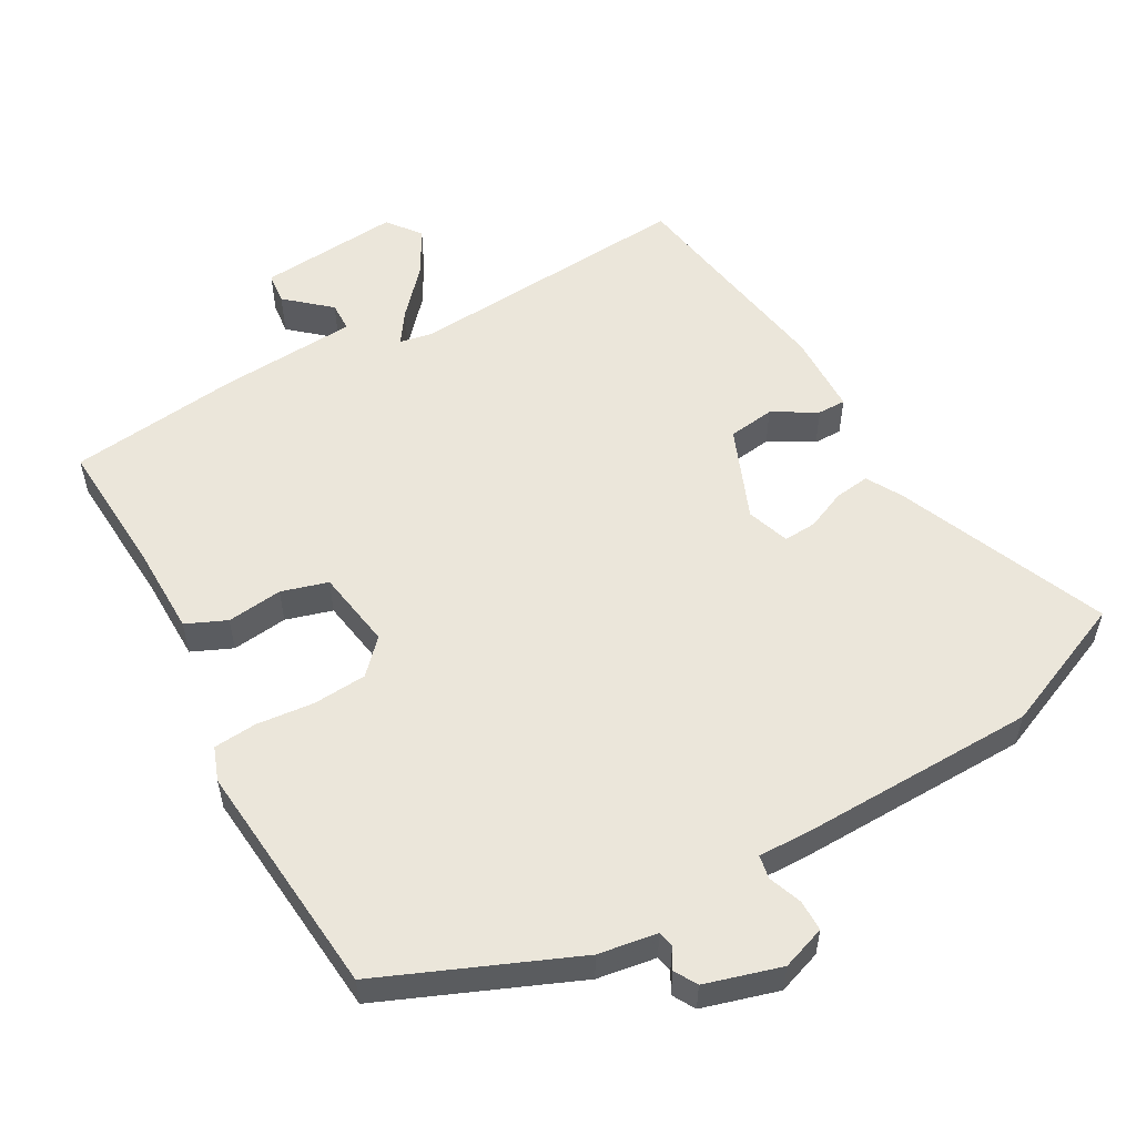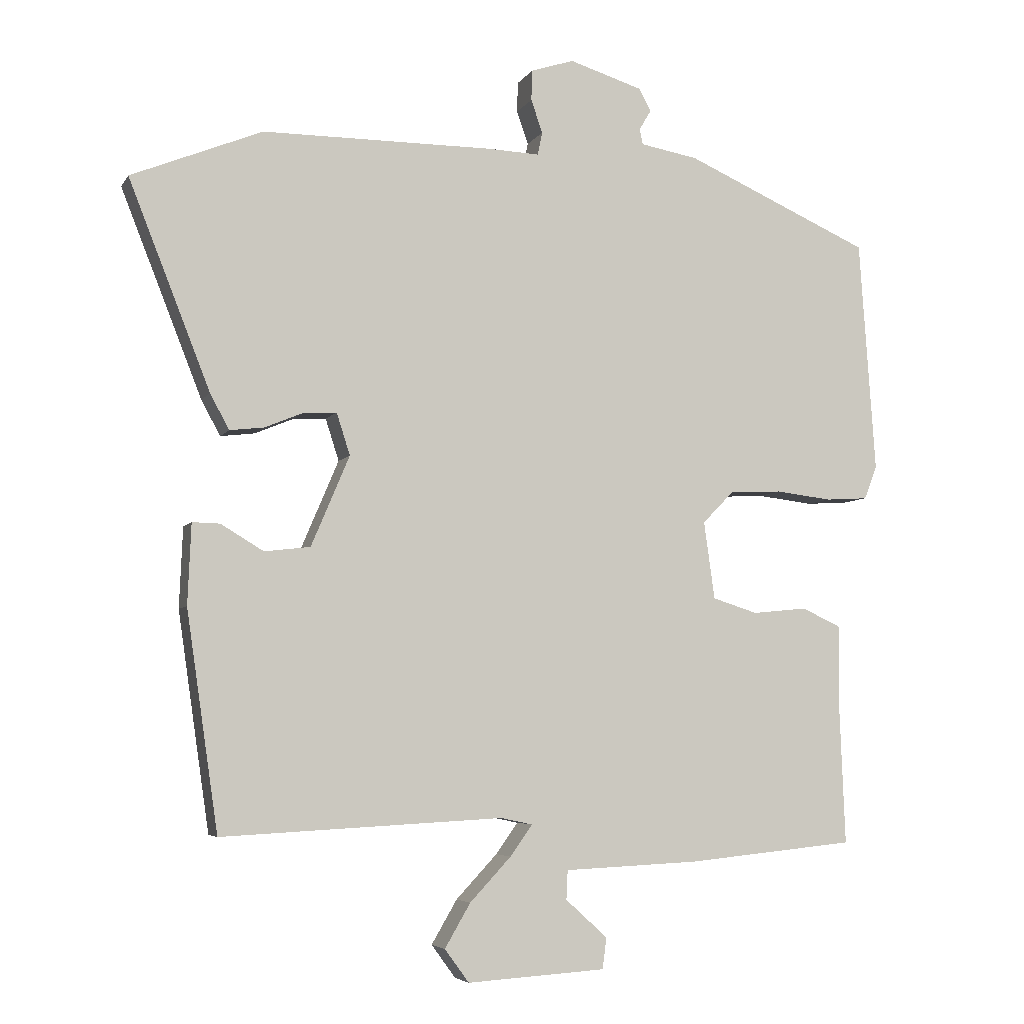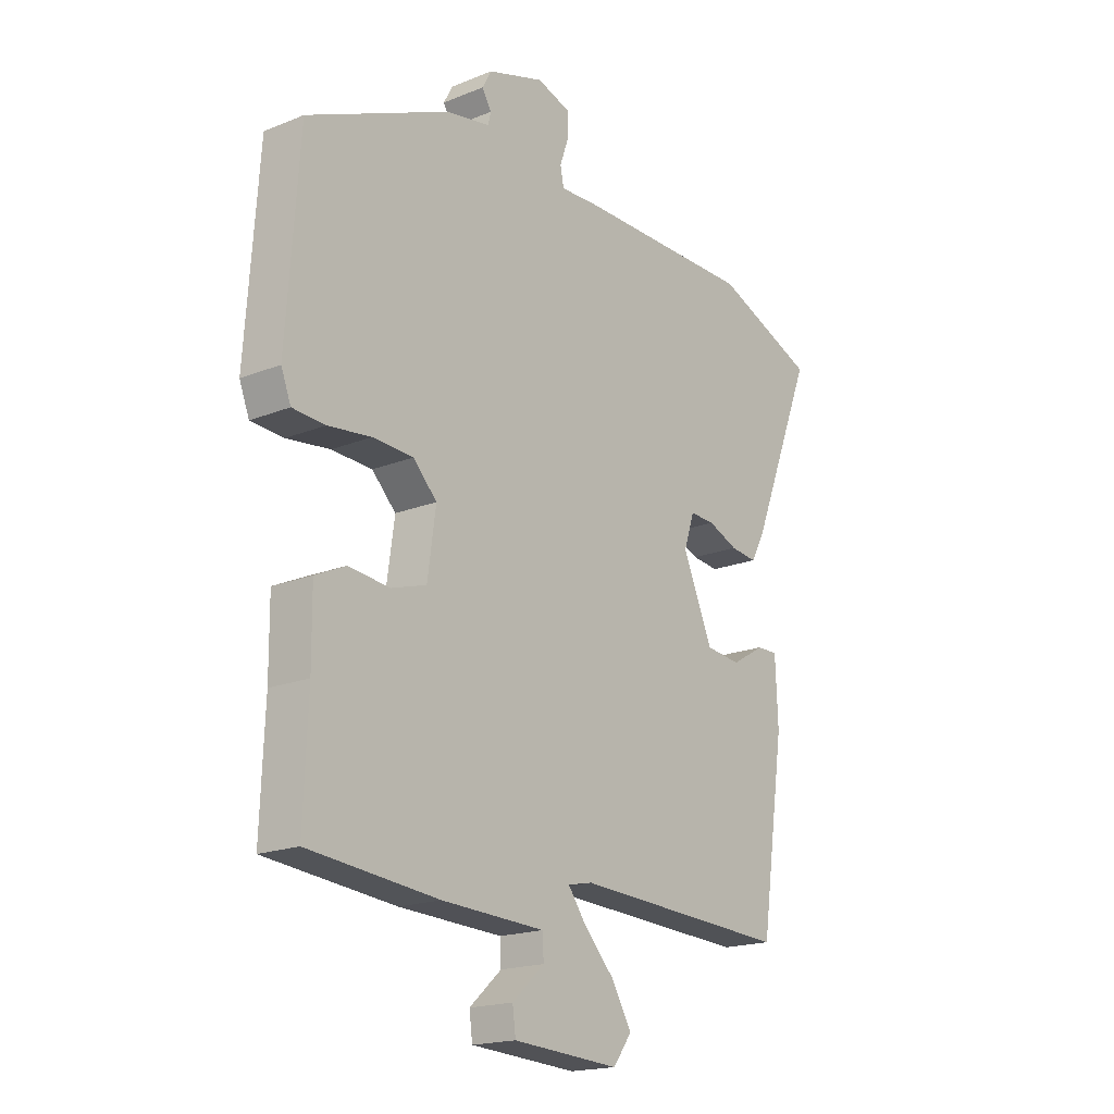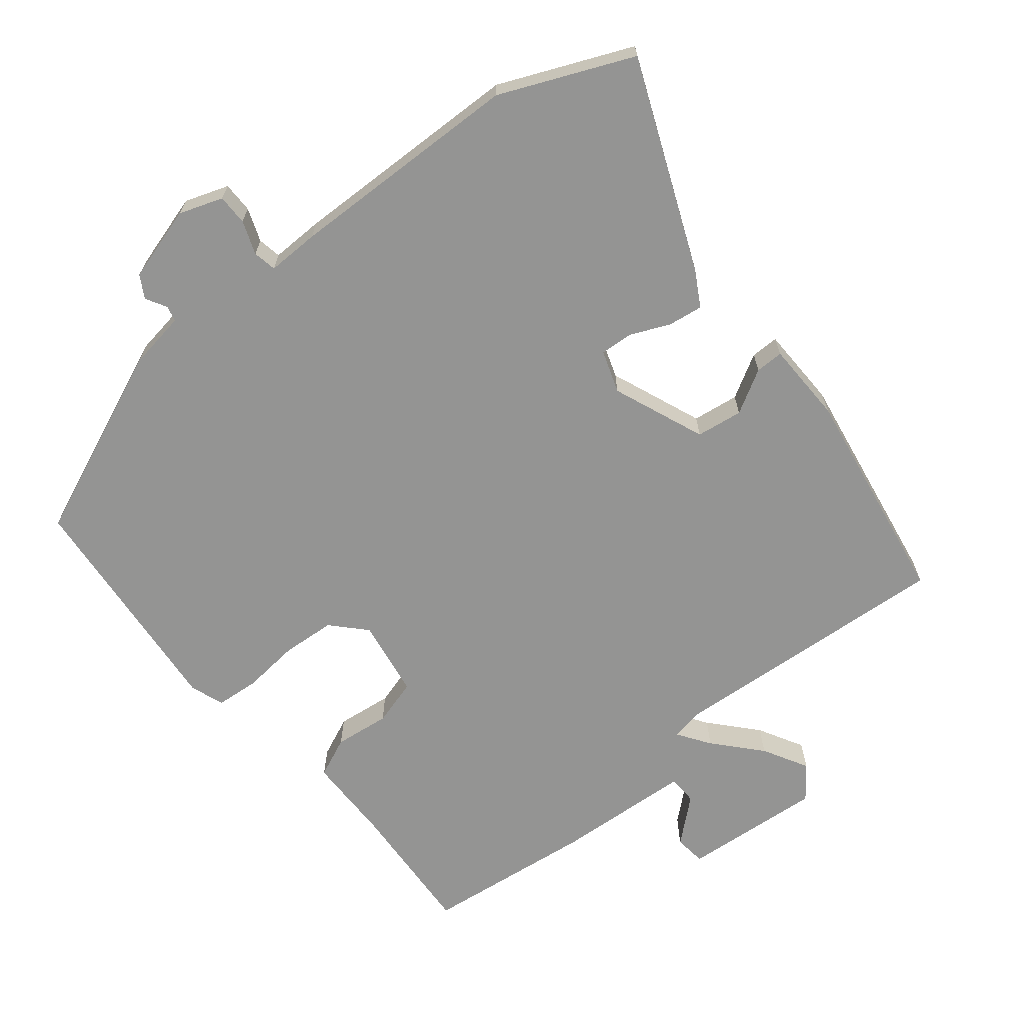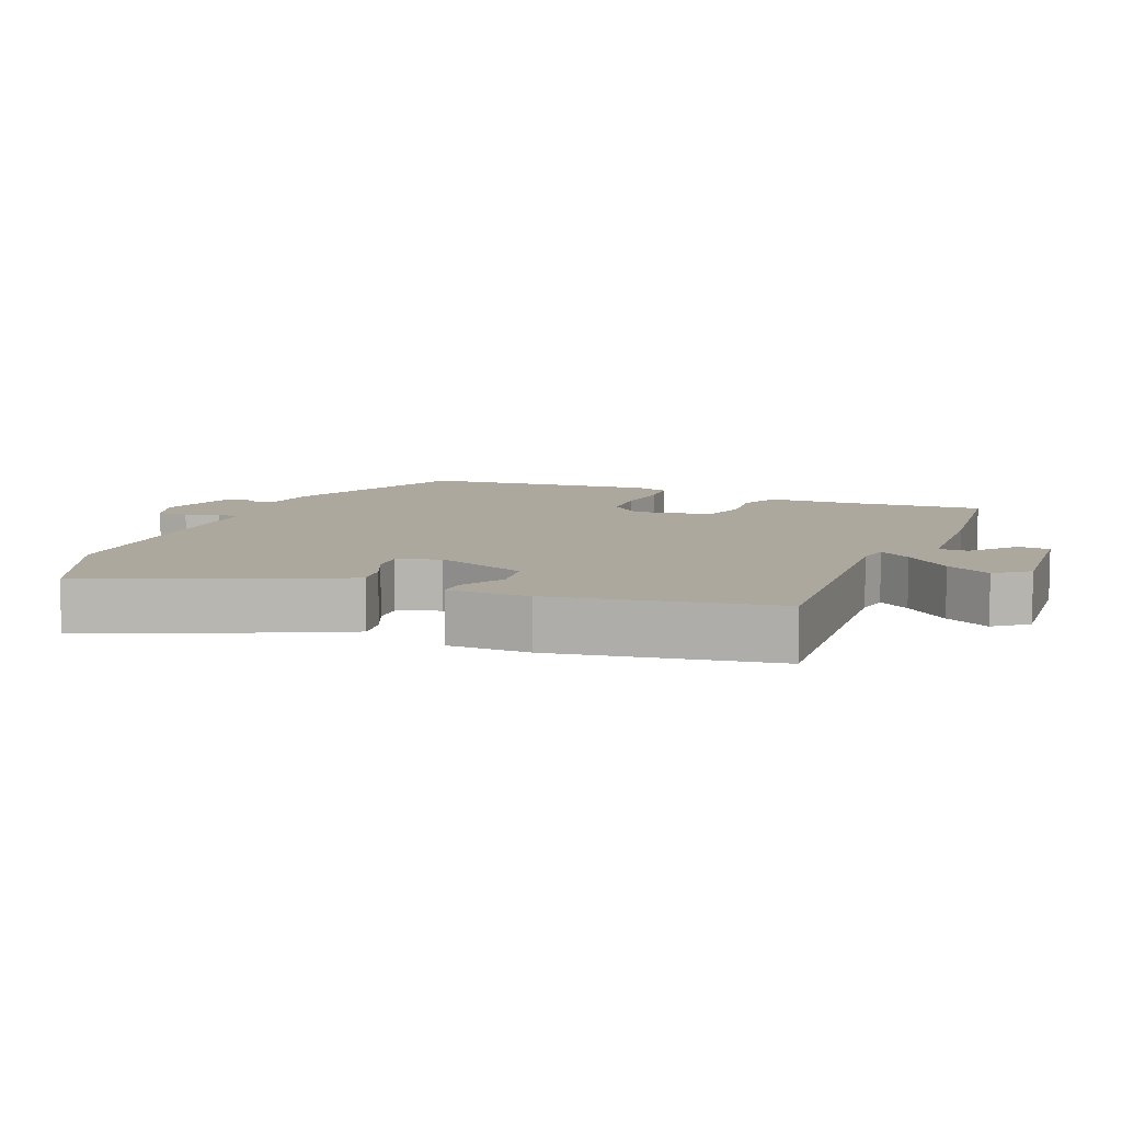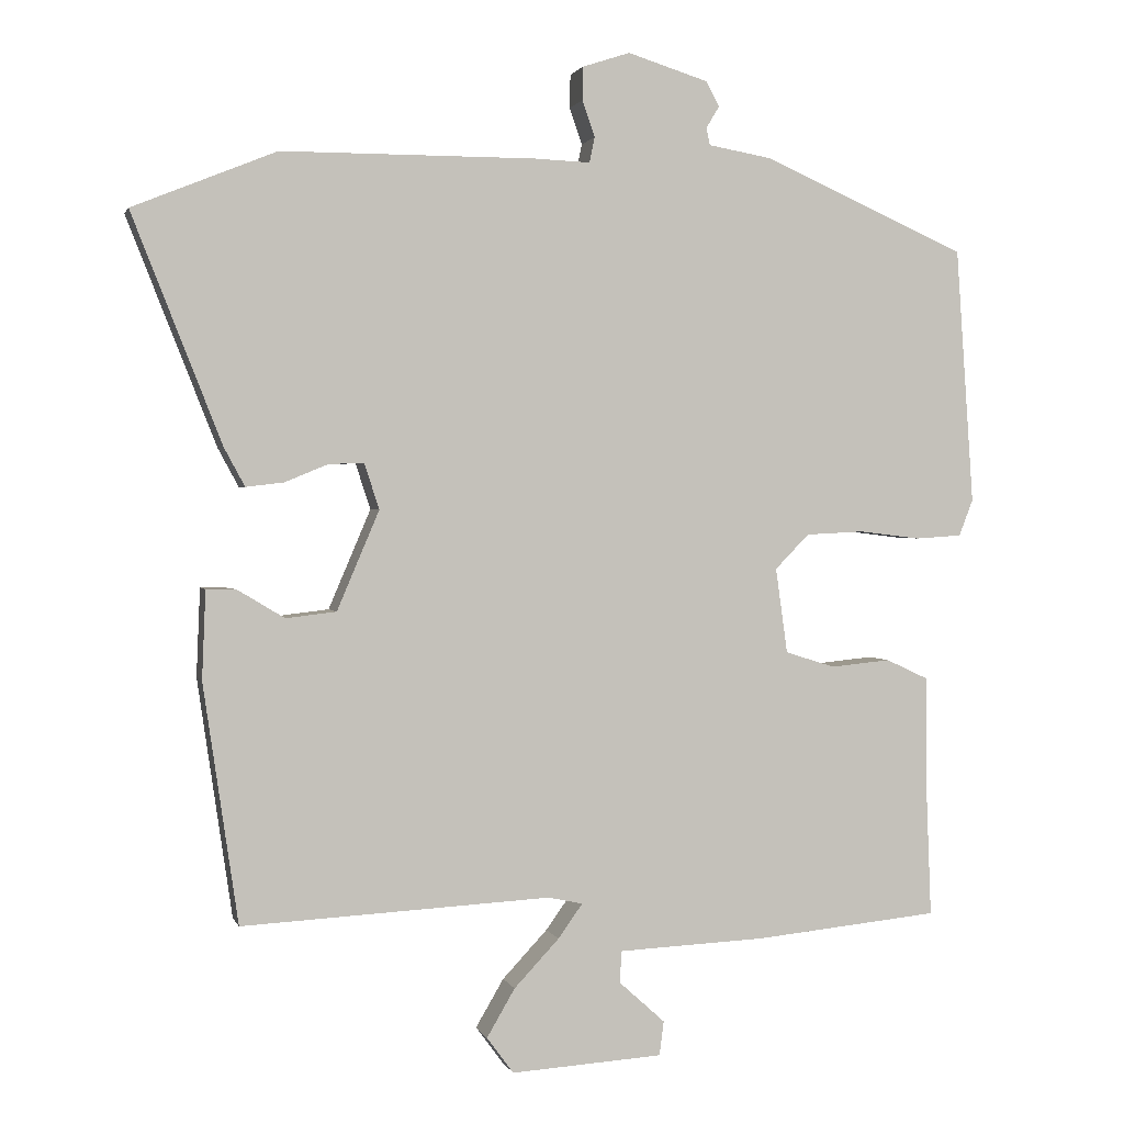
<metadata>
{"format":"obj","ext":"obj","renderer":"f3d","projection":"perspective","resolution":1024,"background":"white","views":[{"elev":54.8,"azim":-30.4,"up":"+Y"},{"elev":-5.4,"azim":162.3,"up":"+Z"},{"elev":-18.4,"azim":-52.0,"up":"+Z"},{"elev":-67.0,"azim":37.8,"up":"+Y"},{"elev":8.7,"azim":110.9,"up":"+Y"},{"elev":1.5,"azim":166.0,"up":"+Z"}]}
</metadata>
<code>
v -0.501 0.07 0.411
v -0.225 0.07 0.533
v -0.14 0.07 0.548
v -0.135 0.07 0.571
v -0.153 0.07 0.601
v -0.135 0.07 0.634
v -0.026 0.07 0.668
v 0.038 0.07 0.647
v 0.039 0.07 0.602
v 0.022 0.07 0.553
v 0.029 0.07 0.519
v 0.105 0.07 0.522
v 0.448 0.07 0.521
v 0.642 0.07 0.442
v 0.521 0.07 0.135
v 0.493 0.07 0.083
v 0.442 0.07 0.089
v 0.384 0.07 0.113
v 0.336 0.07 0.115
v 0.316 0.07 0.053
v 0.373 0.07 -0.081
v 0.441 0.07 -0.089
v 0.504 0.07 -0.051
v 0.545 0.07 -0.05
v 0.55 0.07 -0.169
v 0.503 0.07 -0.492
v 0.086 0.07 -0.47
v 0.039 0.07 -0.48
v 0.072 0.07 -0.526
v 0.133 0.07 -0.591
v 0.171 0.07 -0.656
v 0.135 0.07 -0.705
v -0.07 0.07 -0.692
v -0.076 0.07 -0.646
v -0.014 0.07 -0.59
v -0.016 0.07 -0.547
v -0.215 0.07 -0.538
v -0.465 0.07 -0.513
v -0.457 0.07 -0.311
v -0.458 0.07 -0.184
v -0.4 0.07 -0.157
v -0.319 0.07 -0.165
v -0.252 0.07 -0.144
v -0.236 0.07 -0.029
v -0.282 0.07 0.018
v -0.36 0.07 0.022
v -0.443 0.07 0.012
v -0.506 0.07 0.016
v -0.525 0.07 0.065
v -0.501 0 0.411
v -0.225 0 0.533
v -0.14 0 0.548
v -0.135 0 0.571
v -0.153 0 0.601
v -0.135 0 0.634
v -0.026 0 0.668
v 0.038 0 0.647
v 0.039 0 0.602
v 0.022 0 0.553
v 0.029 0 0.519
v 0.105 0 0.522
v 0.448 0 0.521
v 0.642 0 0.442
v 0.521 0 0.135
v 0.493 0 0.083
v 0.442 0 0.089
v 0.384 0 0.113
v 0.336 0 0.115
v 0.316 0 0.053
v 0.373 0 -0.081
v 0.441 0 -0.089
v 0.504 0 -0.051
v 0.545 0 -0.05
v 0.55 0 -0.169
v 0.503 0 -0.492
v 0.086 0 -0.47
v 0.039 0 -0.48
v 0.072 0 -0.526
v 0.133 0 -0.591
v 0.171 0 -0.656
v 0.135 0 -0.705
v -0.07 0 -0.692
v -0.076 0 -0.646
v -0.014 0 -0.59
v -0.016 0 -0.547
v -0.215 0 -0.538
v -0.465 0 -0.513
v -0.457 0 -0.311
v -0.458 0 -0.184
v -0.4 0 -0.157
v -0.319 0 -0.165
v -0.252 0 -0.144
v -0.236 0 -0.029
v -0.282 0 0.018
v -0.36 0 0.022
v -0.443 0 0.012
v -0.506 0 0.016
v -0.525 0 0.065
f 46 47 48 49
f 45 46 49 1
f 44 45 1 2
f 39 40 41 42
f 39 42 43
f 36 37 38 39
f 36 39 43
f 32 33 34 35
f 32 35 36
f 29 30 31 32
f 28 29 32 36
f 24 25 26 27
f 22 23 24 27
f 21 22 27 28
f 20 21 28
f 19 20 28 36
f 15 16 17 18
f 15 18 19
f 14 15 19
f 11 12 13 14
f 11 14 19
f 7 8 9 10
f 7 10 11
f 4 5 6 7
f 3 4 7 11
f 44 2 3 11
f 36 43 44
f 11 19 36 44
f 98 97 96 95
f 50 98 95 94
f 51 50 94 93
f 91 90 89 88
f 92 91 88
f 88 87 86 85
f 92 88 85
f 84 83 82 81
f 85 84 81
f 81 80 79 78
f 85 81 78 77
f 76 75 74 73
f 76 73 72 71
f 77 76 71 70
f 77 70 69
f 85 77 69 68
f 67 66 65 64
f 68 67 64
f 68 64 63
f 63 62 61 60
f 68 63 60
f 59 58 57 56
f 60 59 56
f 56 55 54 53
f 60 56 53 52
f 60 52 51 93
f 93 92 85
f 93 85 68 60
f 1 50 51 2
f 2 51 52 3
f 3 52 53 4
f 4 53 54 5
f 5 54 55 6
f 6 55 56 7
f 7 56 57 8
f 8 57 58 9
f 9 58 59 10
f 10 59 60 11
f 11 60 61 12
f 12 61 62 13
f 13 62 63 14
f 14 63 64 15
f 15 64 65 16
f 16 65 66 17
f 17 66 67 18
f 18 67 68 19
f 19 68 69 20
f 20 69 70 21
f 21 70 71 22
f 22 71 72 23
f 23 72 73 24
f 24 73 74 25
f 25 74 75 26
f 26 75 76 27
f 27 76 77 28
f 28 77 78 29
f 29 78 79 30
f 30 79 80 31
f 31 80 81 32
f 32 81 82 33
f 33 82 83 34
f 34 83 84 35
f 35 84 85 36
f 36 85 86 37
f 37 86 87 38
f 38 87 88 39
f 39 88 89 40
f 40 89 90 41
f 41 90 91 42
f 42 91 92 43
f 43 92 93 44
f 44 93 94 45
f 45 94 95 46
f 46 95 96 47
f 47 96 97 48
f 48 97 98 49
f 49 98 50 1

</code>
